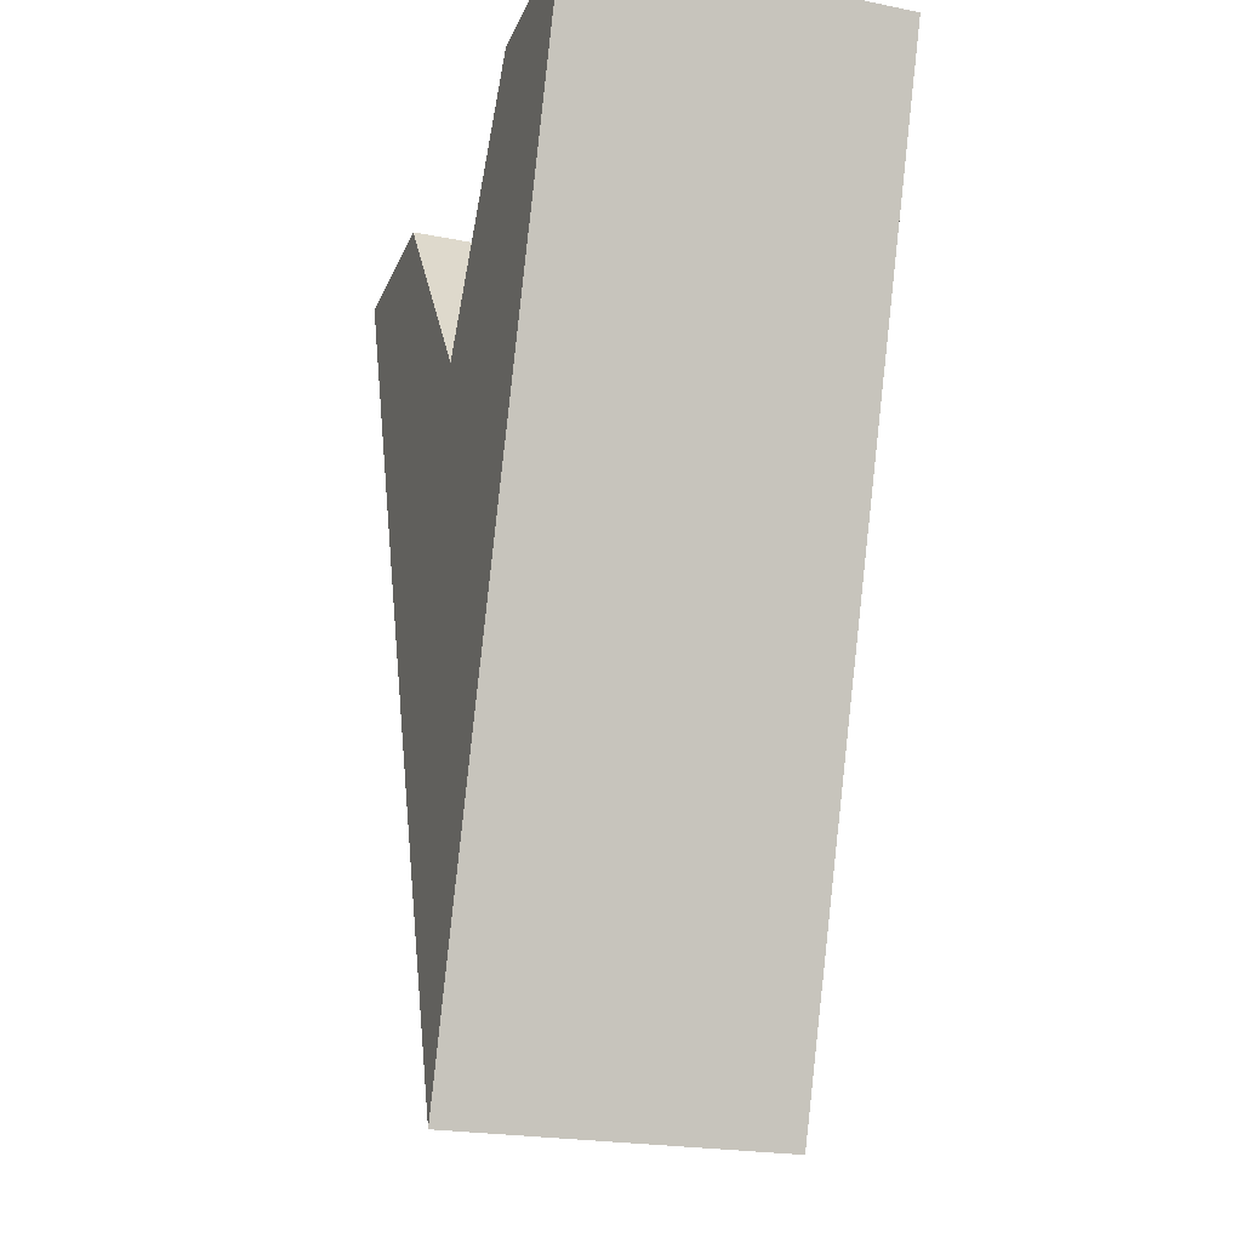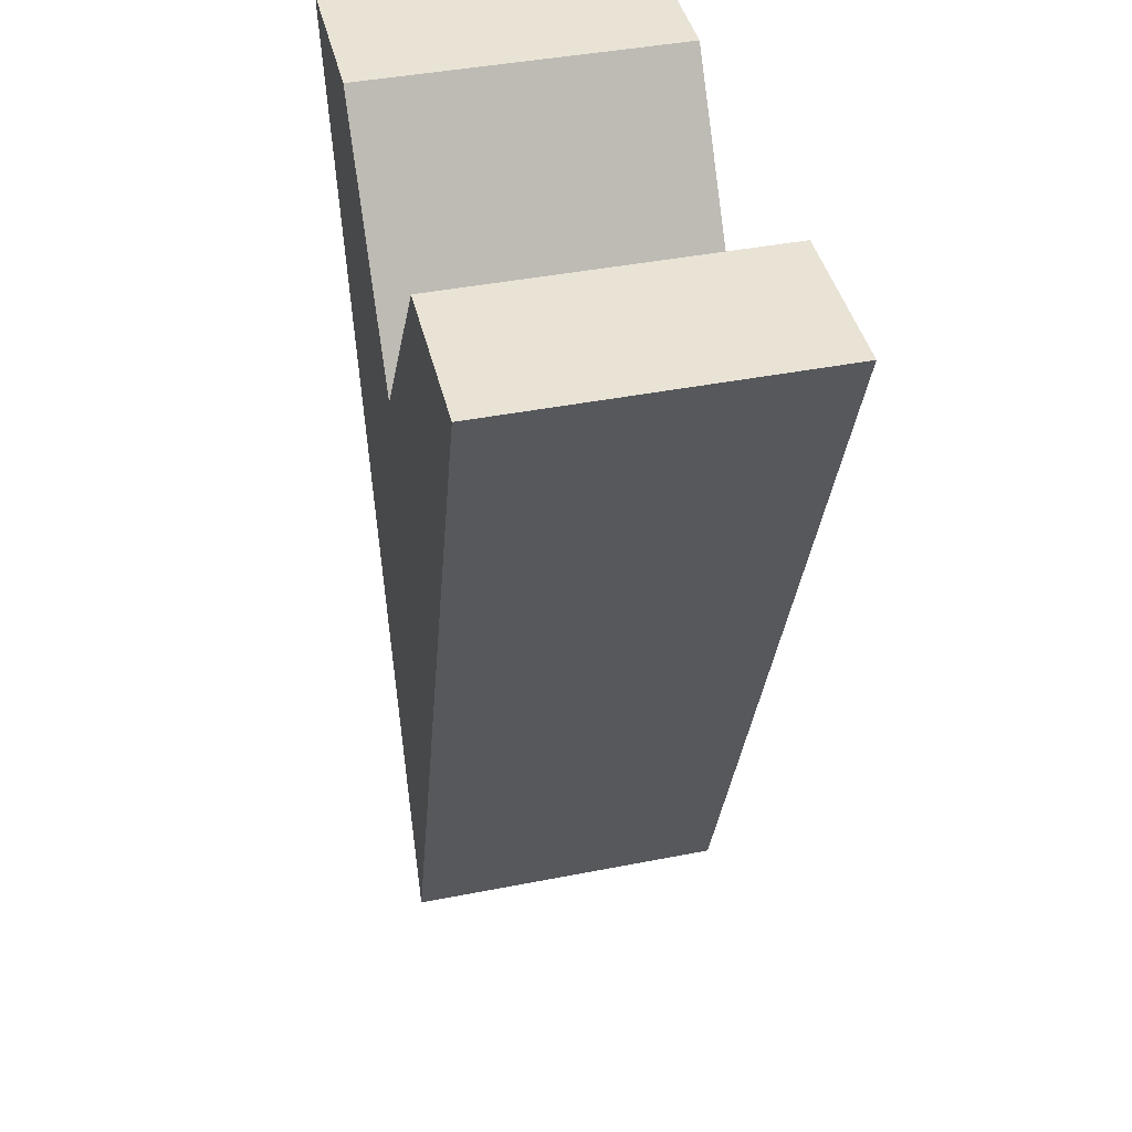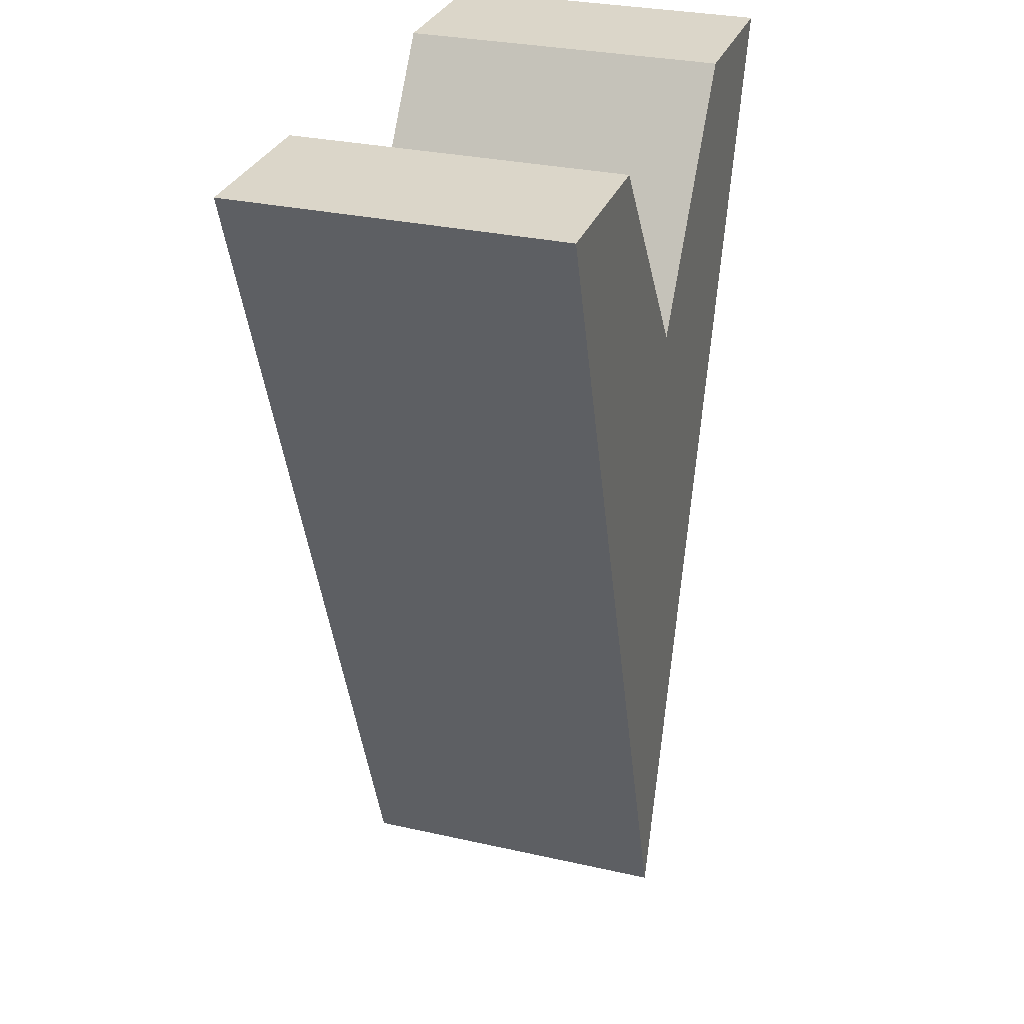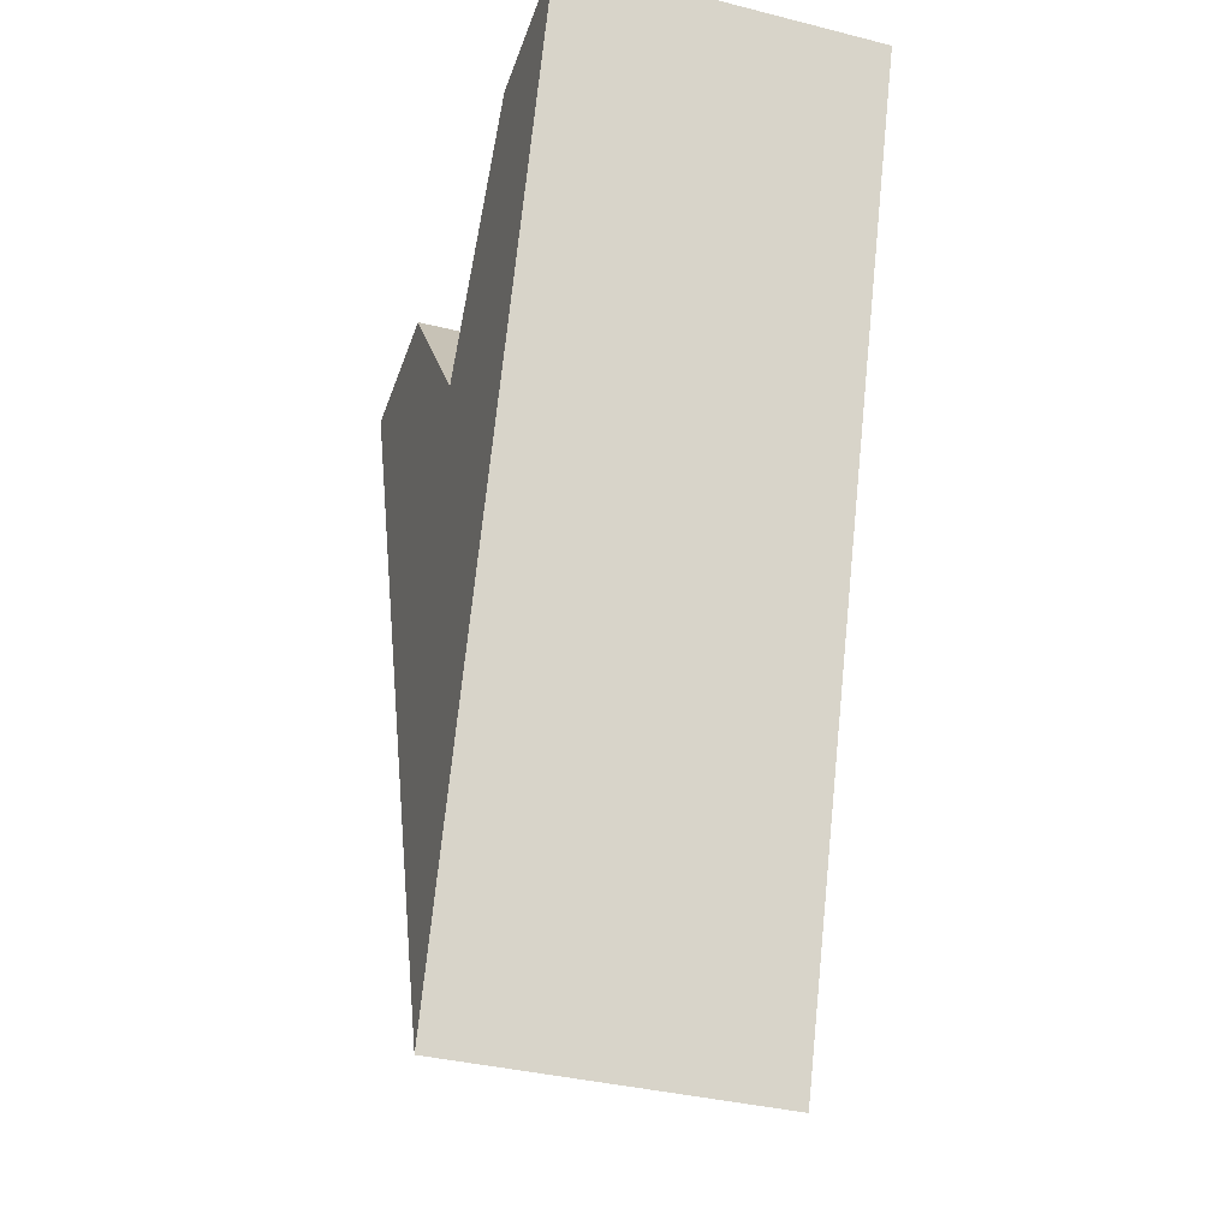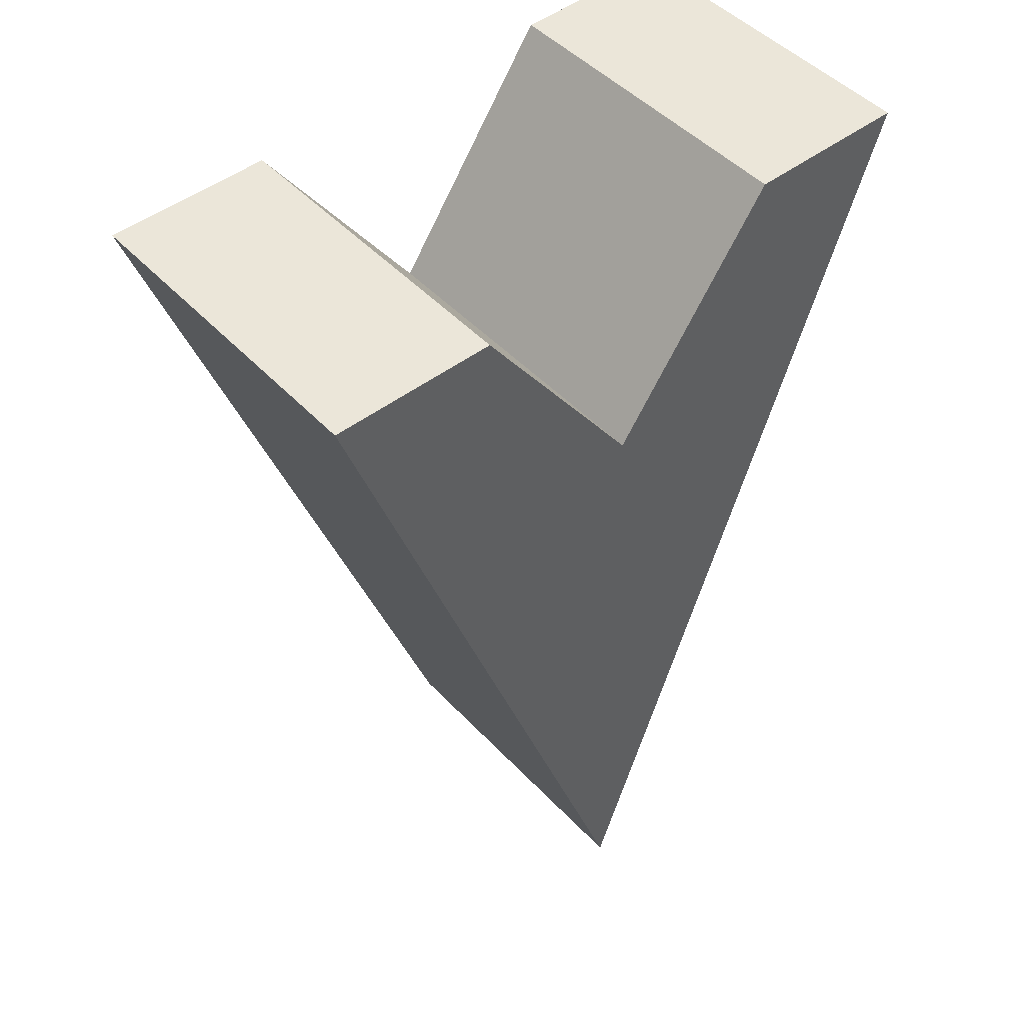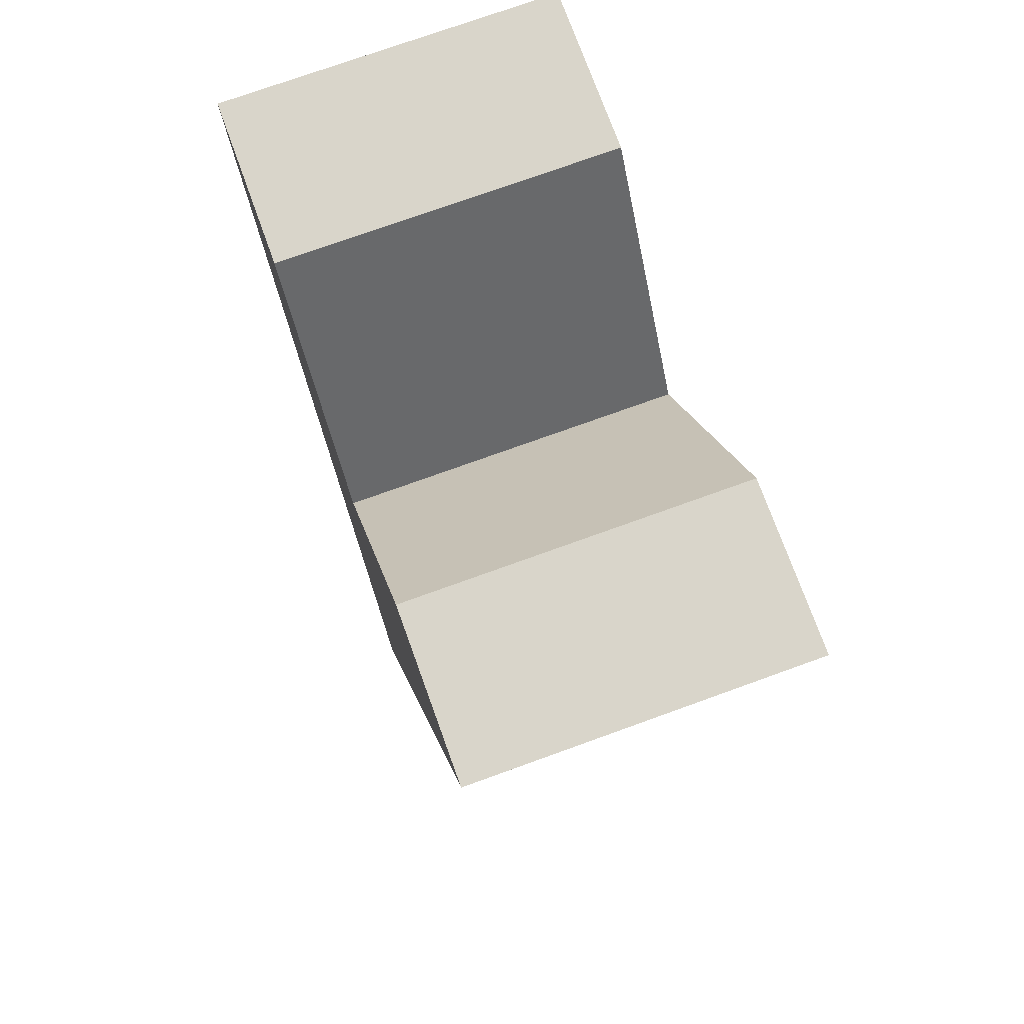
<metadata>
{"format":"obj","ext":"obj","renderer":"f3d","projection":"perspective","resolution":1024,"background":"white","views":[{"elev":-22.8,"azim":71.3,"up":"+Z"},{"elev":42.1,"azim":76.7,"up":"+Z"},{"elev":30.0,"azim":-71.8,"up":"+Z"},{"elev":-37.2,"azim":72.1,"up":"+Z"},{"elev":47.8,"azim":-40.5,"up":"+Z"},{"elev":74.5,"azim":70.1,"up":"+Z"}]}
</metadata>
<code>
o Cube
v 0 -1 -3.379
v 0 1 -3.379
v -2.01 -1 2.307
v -2.01 1 2.307
v 2.01 -1 2.307
v 2.01 1 2.307
v -1.005 -1 -0.5359
v -1.005 1 -0.5359
v 1.005 1 2.307
v 1.005 -1 2.307
v -1.005 -1 2.307
v 1.005 -1 -0.5359
v 1.005 1 -0.5359
v -1.005 1 2.307
v 0 1 0.8856
v 0 -1 0.8856
f 7 3 4 8
f 10 5 6 9
f 12 1 2 13
f 16 12 5 10
f 15 8 4 14
f 13 2 8 15
f 16 10 9 15
f 1 7 8 2
f 3 7 16 11
f 6 13 15 9
f 3 11 14 4
f 7 1 12 16
f 5 12 13 6
f 16 15 14 11

</code>
